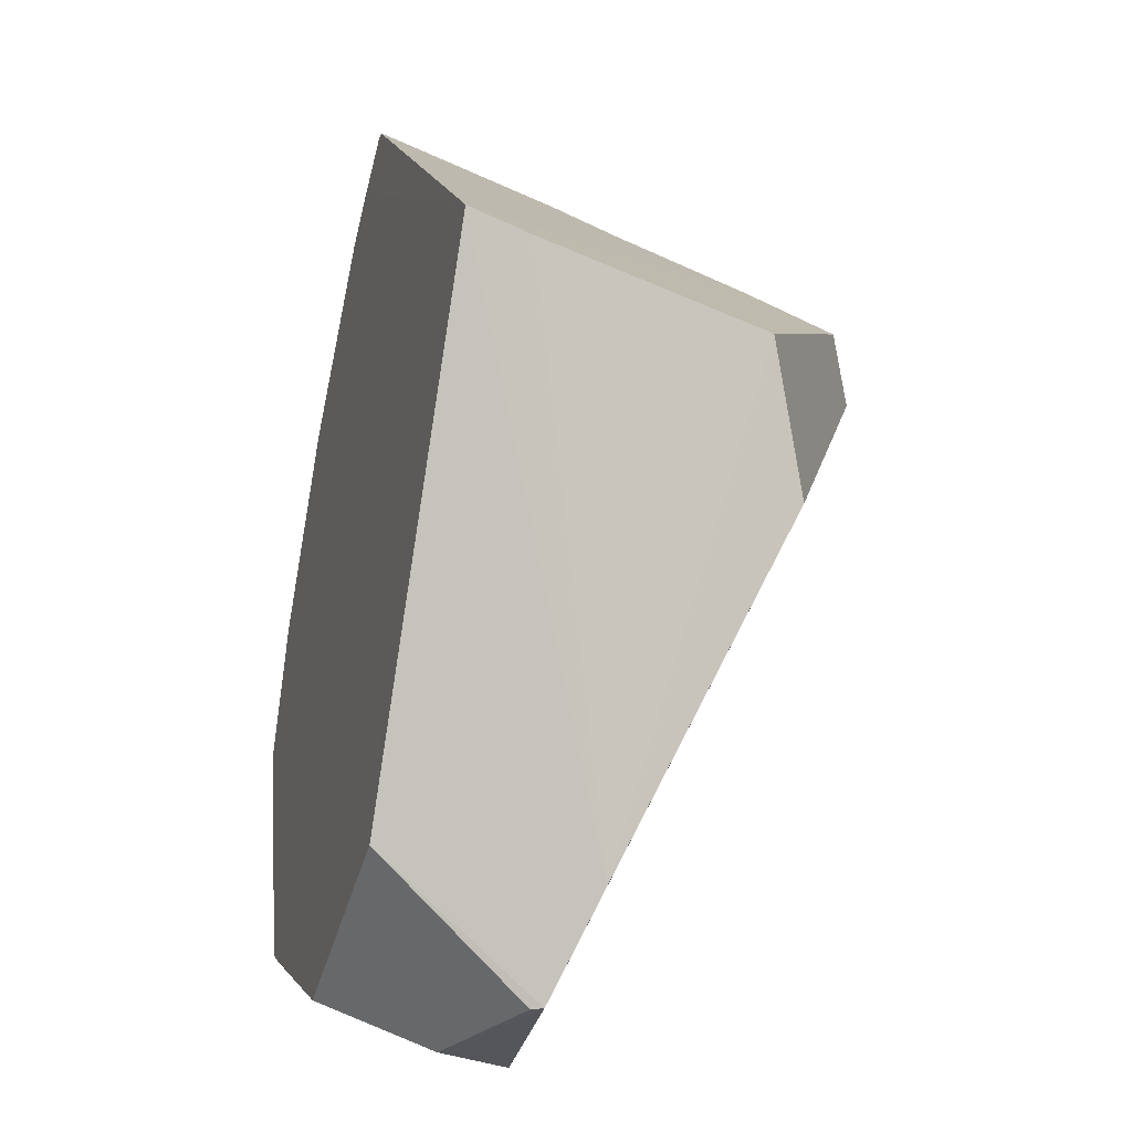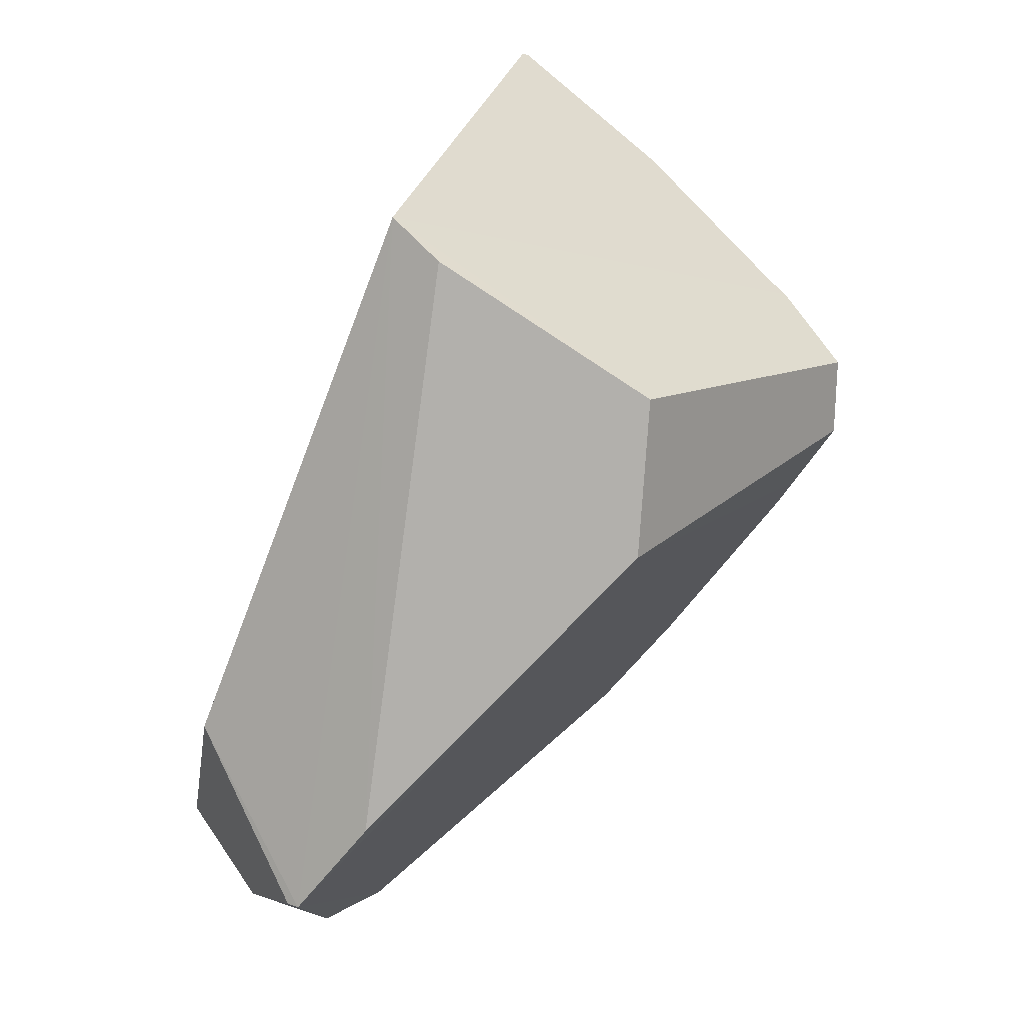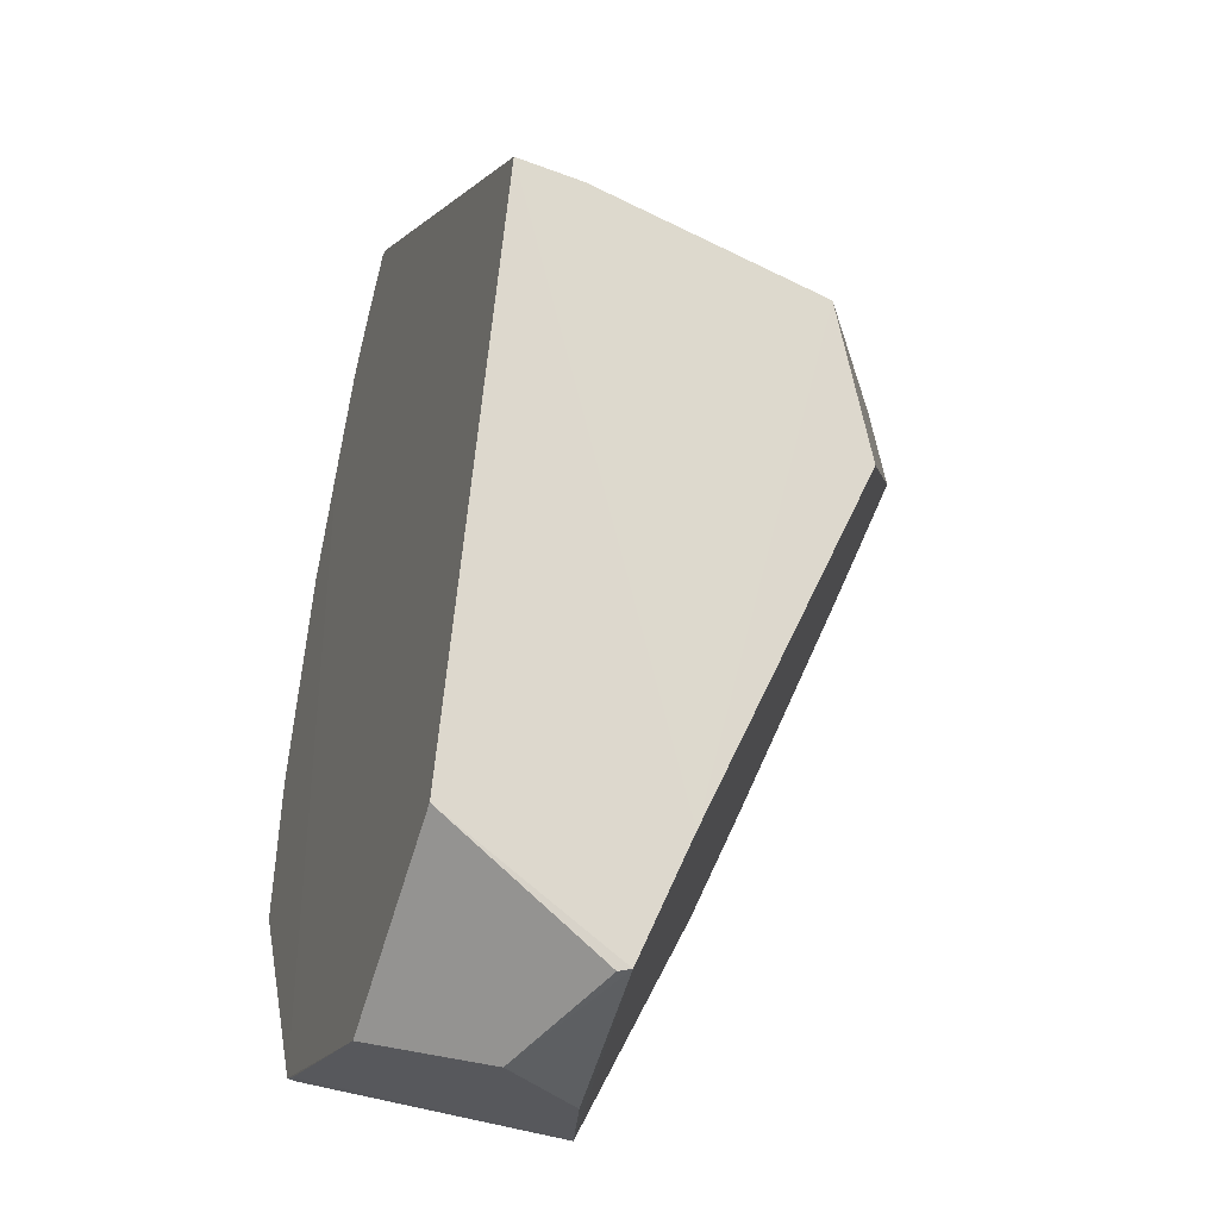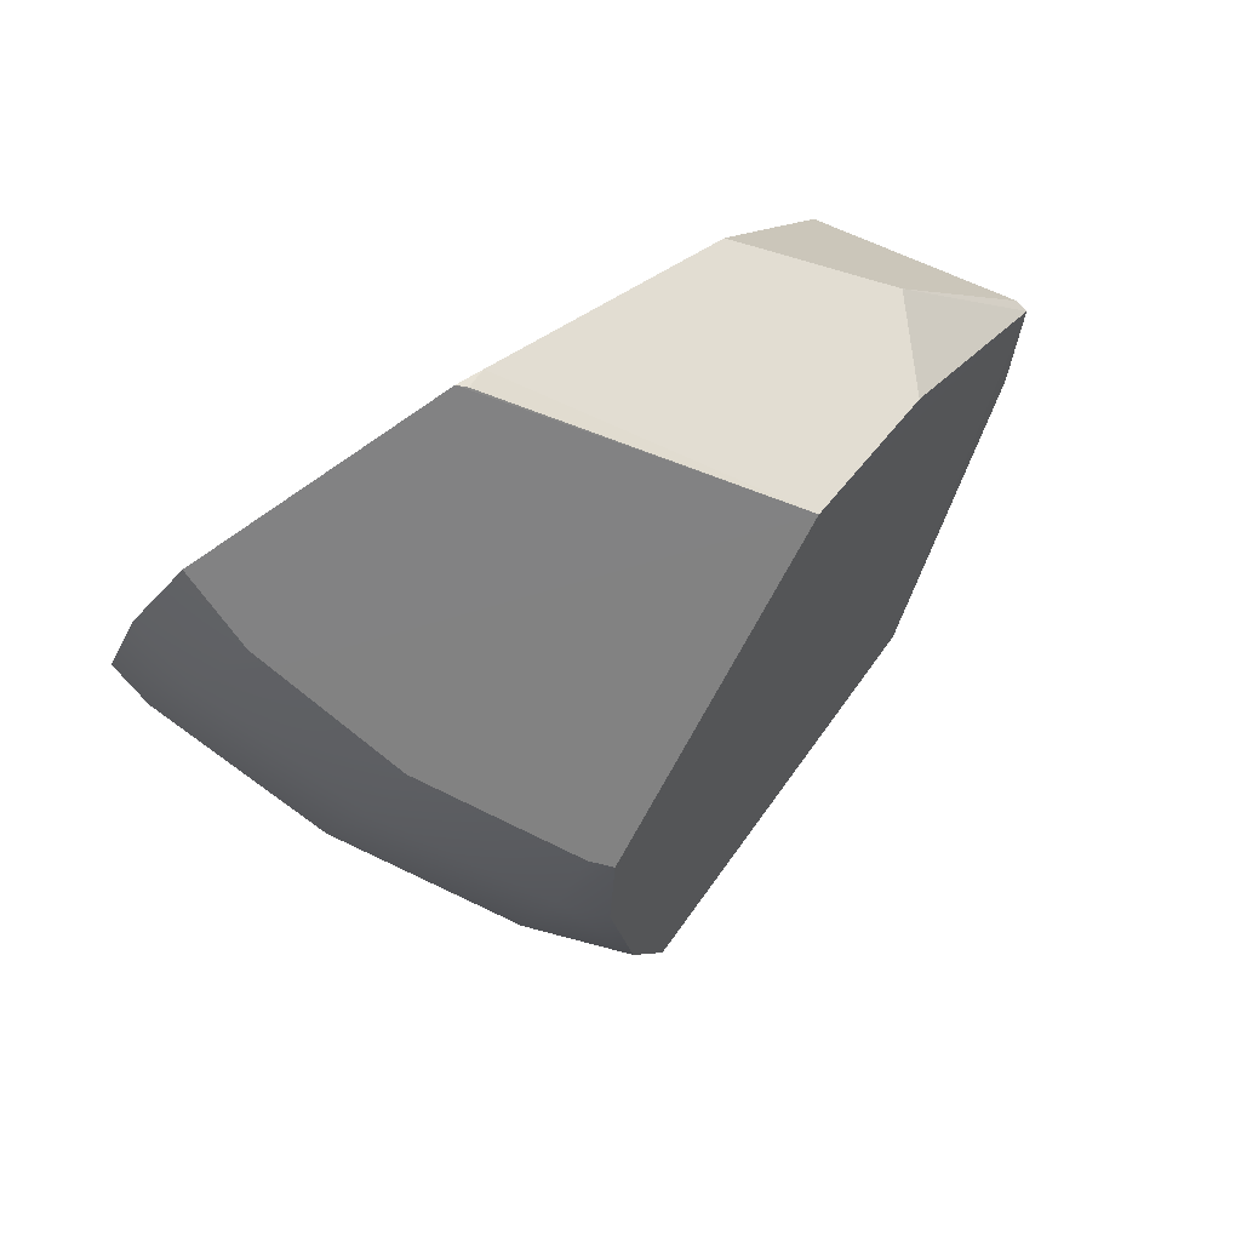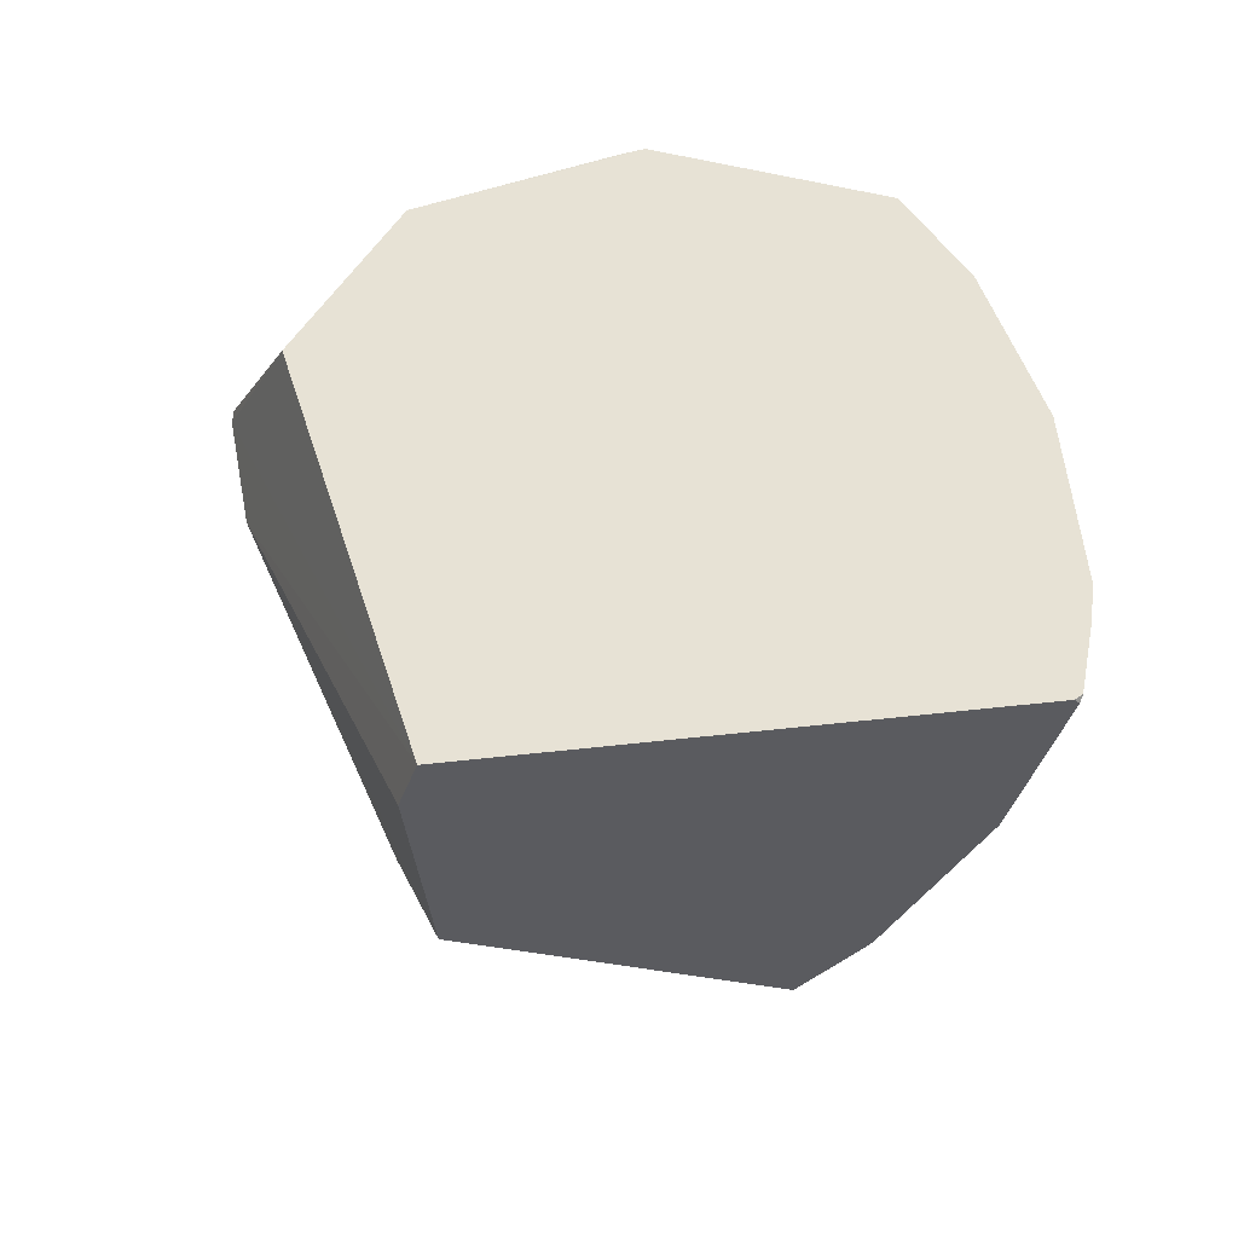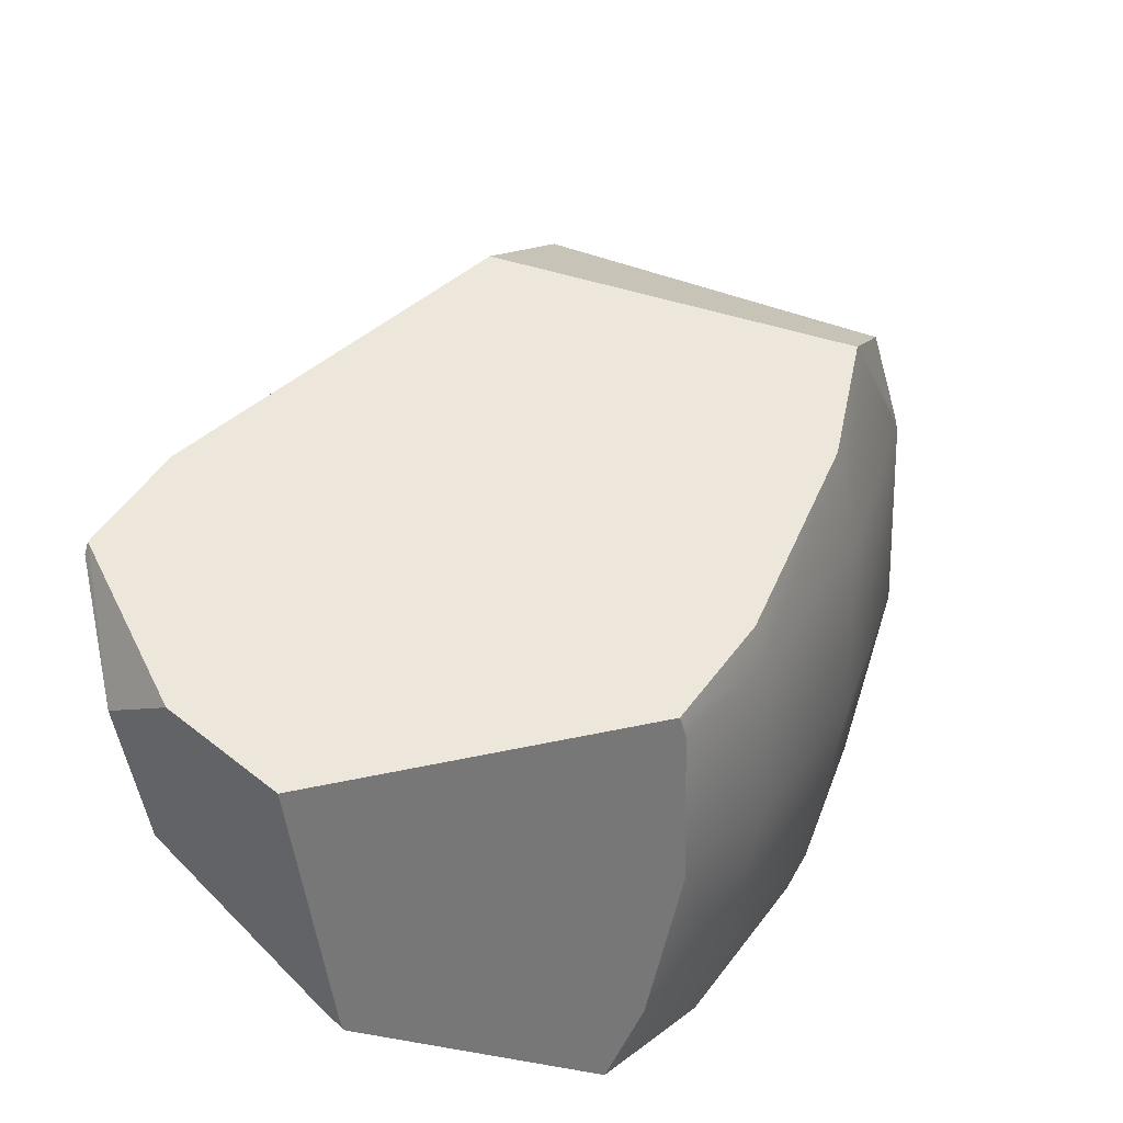
<metadata>
{"format":"obj","ext":"obj","renderer":"f3d","projection":"perspective","resolution":1024,"background":"white","views":[{"elev":30.4,"azim":84.1,"up":"+Y"},{"elev":42.7,"azim":110.6,"up":"+Y"},{"elev":12.8,"azim":79.4,"up":"+Y"},{"elev":-74.7,"azim":35.0,"up":"+Y"},{"elev":31.0,"azim":-166.9,"up":"+Z"},{"elev":-56.5,"azim":153.3,"up":"+Y"}]}
</metadata>
<code>
v -0.2356 -0.4059 -0.1595
v -0.4894 0.04355 -0.2641
v -0.4925 -0.7161 -0.06764
v -0.2908 -0.6084 -0.1047
v -0.9619 -0.07594 -0.2123
v -0.4716 -0.7067 -0.07115
v -0.183 -0.4227 -0.348
v -0.1415 -0.5099 -0.2929
v -0.3392 -0.7248 -0.2833
v -0.3893 -0.1946 -0.5359
v -0.2401 -0.6558 -0.2708
v -0.4665 0.02458 -0.3172
v -0.1435 -0.5118 -0.2814
v -0.4858 -0.7167 -0.0743
v -0.4634 -0.07247 -0.5184
v -0.2072 -0.6048 -0.208
v -0.9619 -0.1951 -0.1913
v -0.9061 -0.3827 -0.1802
v -0.8155 -0.5556 -0.1622
v -0.9061 -0.1951 -0.3753
v -0.8536 -0.3827 -0.3536
v -0.7682 -0.5556 -0.3182
v -0.8155 -0.1951 -0.5449
v -0.7682 -0.3827 -0.5133
v -0.6913 -0.5556 -0.4619
v -0.7391 -0.6504 -0.147
v -0.739 -0.6596 -0.0714
v -0.7339 -0.649 -0.1682
v -0.9111 -0.1402 -0.3774
v -0.6193 -0.642 -0.4384
v -0.6332 -0.6407 -0.4231
v -0.7035 -0.6409 -0.2914
v -0.7064 -0.3827 -0.5886
v -0.7072 -0.3487 -0.6038
v -0.741 -0.2101 -0.6284
v -0.664 -0.5556 -0.4952
v -0.8047 -0.1951 -0.5581
v -0.7092 -0.2708 -0.6384
v -0.9629 -0.1951 -0.1812
v -0.9661 -0.152 -0.1922
v -0.9664 -0.1397 -0.1954
v -0.9392 -0.2802 -0.1602
v -0.9106 -0.3827 -0.1351
v -0.8222 -0.5556 -0.09454
v -0.8083 -0.1941 -0.5538
v -0.966 -0.07944 -0.2169
v -0.963 -0.08273 -0.2257
v -0.9677 -0.08224 -0.2104
v -0.8047 -0.1951 -0.5581
v -0.8083 -0.1941 -0.5538
v -0.9629 -0.1951 -0.1812
v -0.9392 -0.2802 -0.1602
v -0.7391 -0.6504 -0.147
v -0.7339 -0.649 -0.1682
v -0.9661 -0.152 -0.1922
v -0.9664 -0.1397 -0.1954
v -0.6193 -0.642 -0.4384
v -0.6332 -0.6407 -0.4231
v -0.7035 -0.6409 -0.2914
v -0.7064 -0.3827 -0.5886
v -0.7072 -0.3487 -0.6038
v -0.664 -0.5556 -0.4952
v -0.741 -0.2101 -0.6284
v -0.9111 -0.1402 -0.3774
v -0.8155 -0.1951 -0.5449
v -0.7092 -0.2708 -0.6384
v -0.739 -0.6596 -0.0714
v -0.8222 -0.5556 -0.09454
v -0.9106 -0.3827 -0.1351
v -0.966 -0.07944 -0.2169
v -0.963 -0.08273 -0.2257
v -0.9677 -0.08224 -0.2104
f 71 70 5
f 8 11 9
f 11 4 9
f 9 4 6
f 14 9 6
f 3 9 14
f 54 9 3 67 53
f 57 9 54 59 58
f 63 15 10 66
f 15 7 10
f 7 8 10
f 1 13 8
f 13 16 8
f 16 11 8
f 7 2 8
f 2 1 8
f 16 4 11
f 16 1 4
f 3 4 1 2 56 55 51 52
f 3 6 4
f 3 14 6
f 66 10 34
f 67 3 52 69 68
f 5 2 50 23 64 71
f 2 15 63 49 50
f 12 7 15
f 2 12 15
f 12 2 7
f 16 13 1
f 5 72 56 2
f 70 72 5
f 34 10 8 9 57 36 33
f 17 39 40
f 39 17 18 43 42
f 43 18 19 44
f 44 19 26 27
f 46 47 29 20 17 40 41 48
f 18 17 20 21
f 19 18 21 22
f 19 22 32 28 26
f 65 20 29
f 21 20 65 24
f 22 21 24 25
f 32 22 25 31
f 38 61 60 24 65 37 35
f 25 24 60 62
f 25 62 30 31
f 45 37 65

</code>
